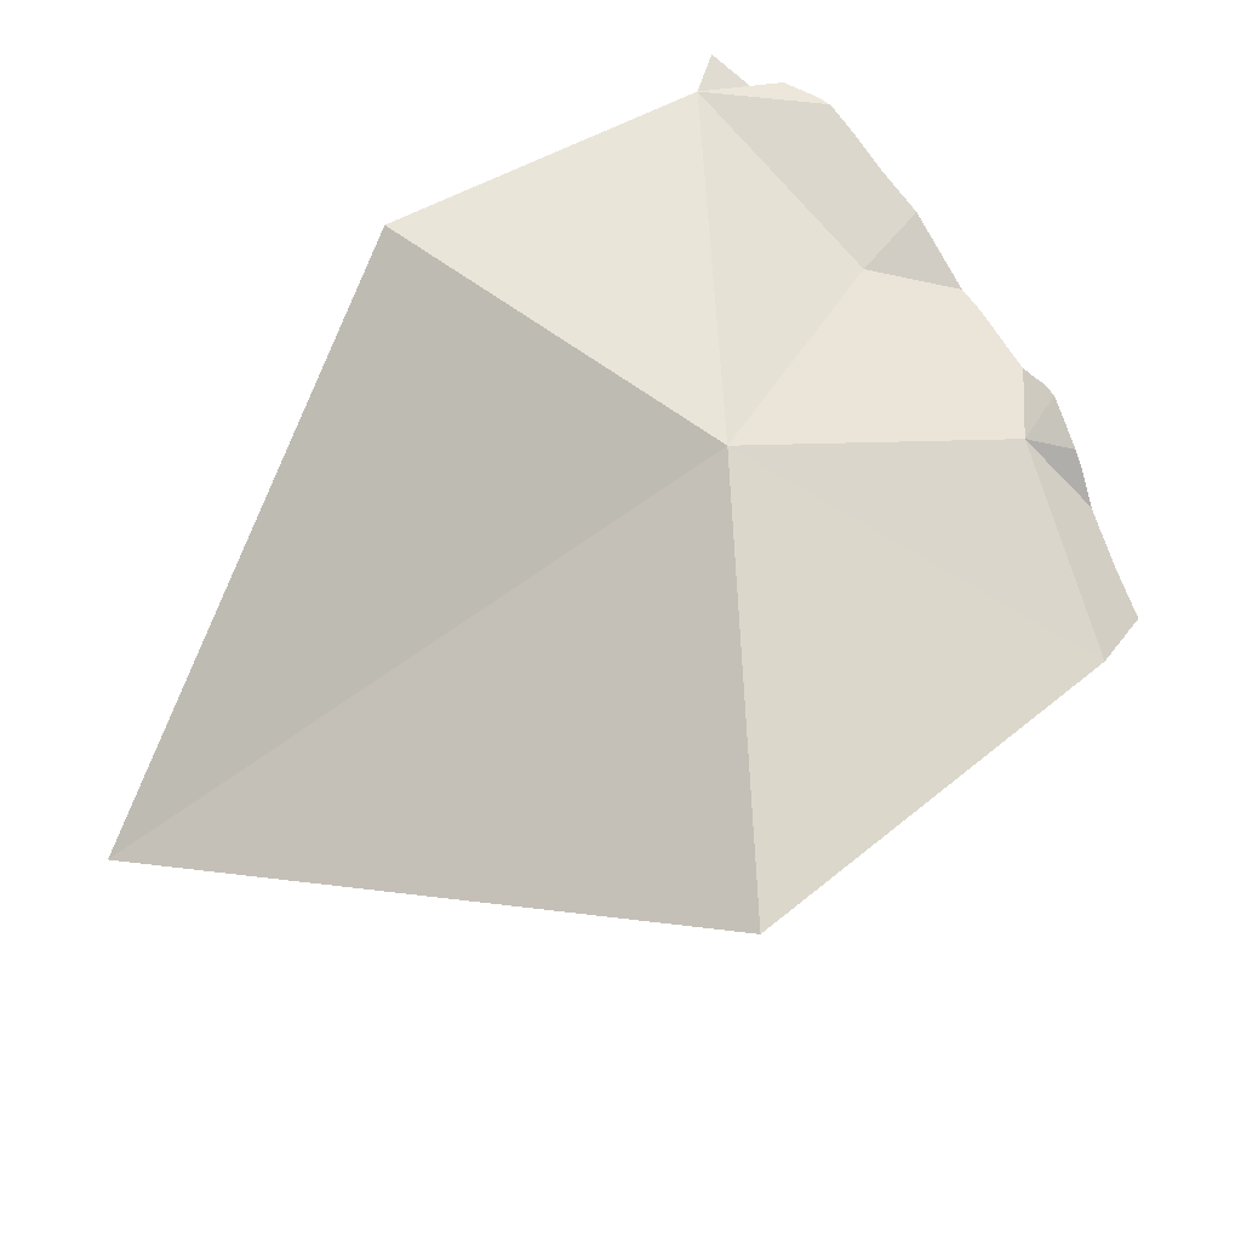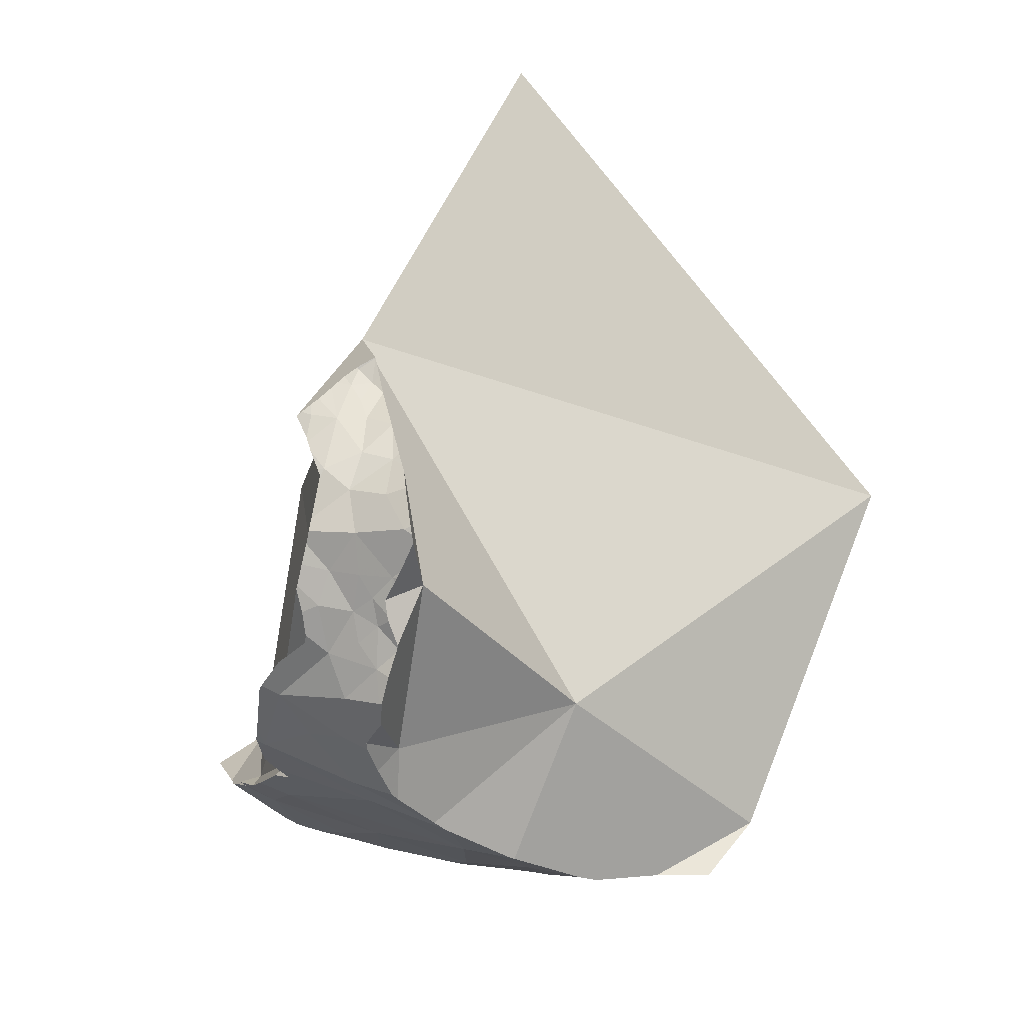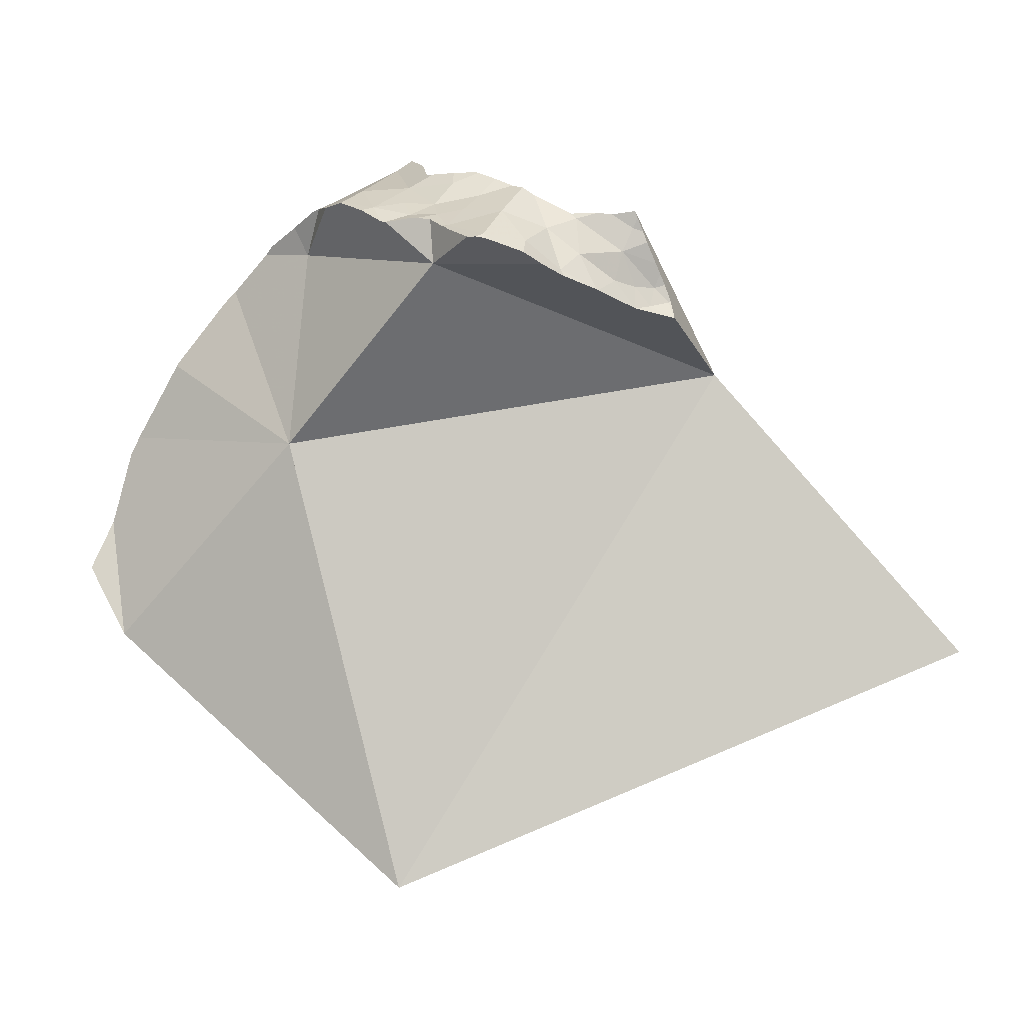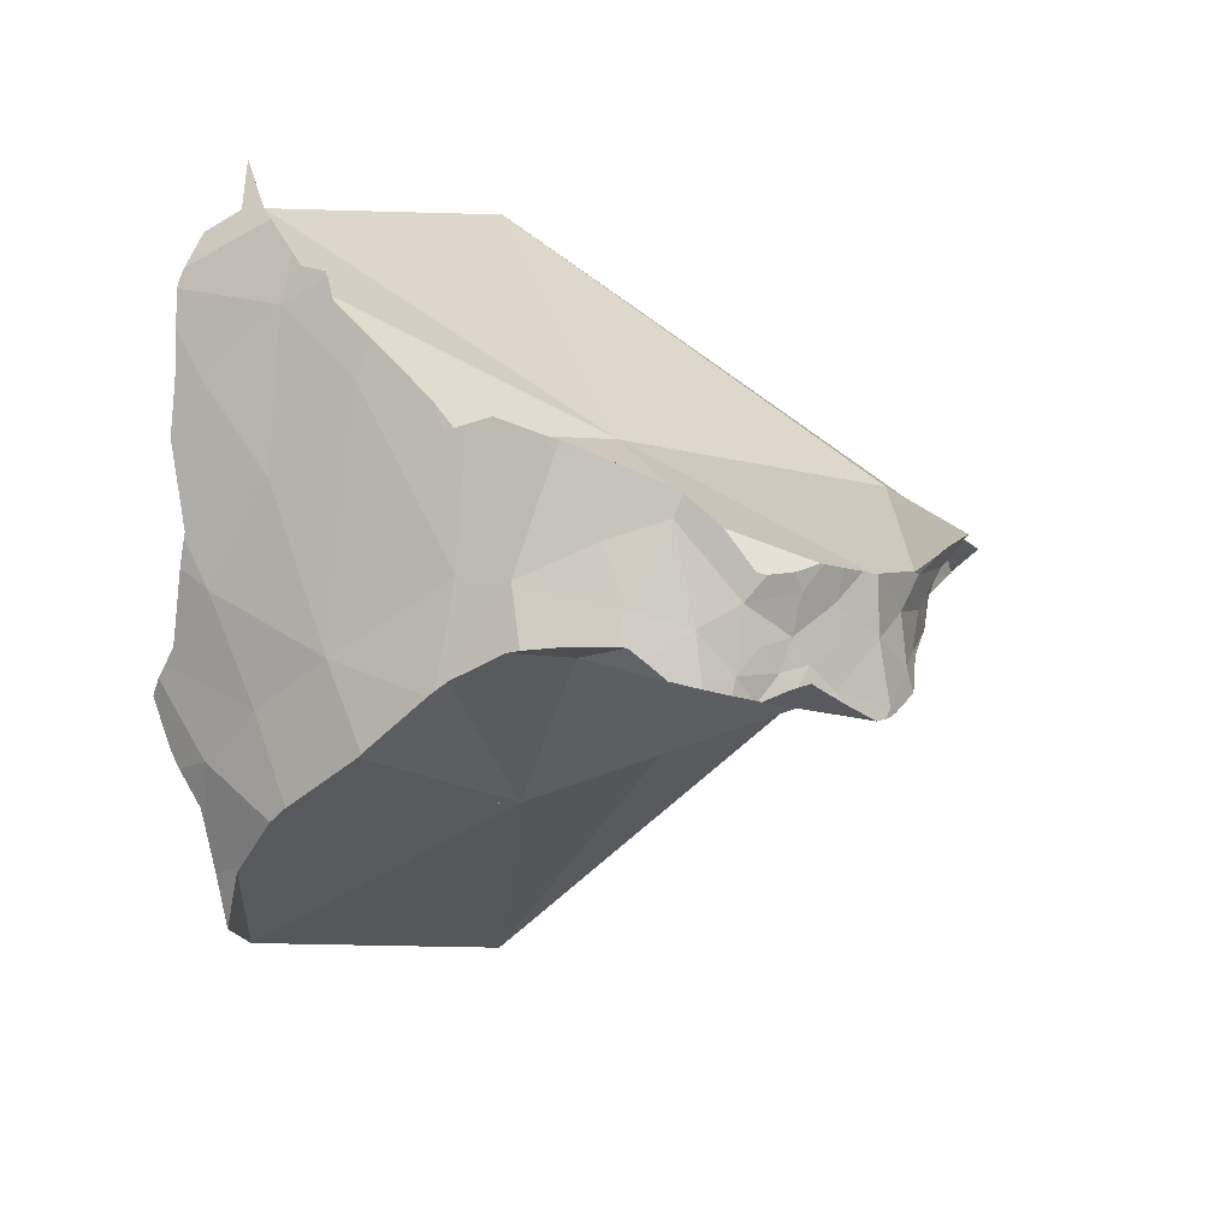
<metadata>
{"format":"obj","ext":"obj","renderer":"f3d","projection":"perspective","resolution":1024,"background":"white","views":[{"elev":-44.5,"azim":175.7,"up":"+Y"},{"elev":68.6,"azim":-111.0,"up":"+Z"},{"elev":-23.3,"azim":-12.2,"up":"+Y"},{"elev":43.8,"azim":-56.7,"up":"+Y"}]}
</metadata>
<code>
v -0.1849 0.1199 0.1536
v -0.18 0.1335 0.1537
v -0.1797 0.1285 0.1473
v -0.1796 0.1353 0.1546
v -0.1767 0.1505 0.1616
v -0.176 0.1362 0.1424
v -0.175 0.1546 0.1644
v -0.1749 0.103 0.15
v -0.1749 0.1548 0.1646
v -0.1743 0.1398 0.1402
v -0.1725 0.1594 0.1685
v -0.1711 0.1443 0.1325
v -0.1708 0.1505 0.1398
v -0.1707 0.1512 0.1411
v -0.1707 0.1506 0.1396
v -0.1707 0.1507 0.1399
v -0.1695 0.1461 0.1292
v -0.1669 0.1705 0.178
v -0.1664 0.1713 0.1785
v -0.1643 0.1654 0.1493
v -0.1641 0.1536 0.1208
v -0.1625 0.1582 0.1216
v -0.1614 0.1761 0.1708
v -0.1611 0.161 0.1224
v -0.1589 0.1655 0.1236
v -0.1582 0.1792 0.1669
v -0.1577 0.1448 0.1258
v -0.1567 0.1693 0.1227
v -0.1564 0.1844 0.1882
v -0.1562 0.1812 0.164
v -0.1561 0.181 0.1628
v -0.1557 0.1816 0.1634
v -0.1553 0.1857 0.1893
v -0.1549 0.1824 0.1623
v -0.1541 0.1868 0.1903
v -0.1533 0.1877 0.1911
v -0.1532 0.1878 0.1906
v -0.1526 0.1884 0.1883
v -0.1525 0.1796 0.1294
v -0.1507 0.1799 0.1205
v -0.1486 0.1907 0.1753
v -0.1483 0.189 0.1529
v -0.148 0.191 0.1731
v -0.1478 0.1894 0.151
v -0.1471 0.1851 0.1193
v -0.1469 0.1911 0.1586
v -0.1464 0.1948 0.2004
v -0.1464 0.186 0.1191
v -0.1455 0.1931 0.1642
v -0.1454 0.1959 0.2029
v -0.1432 0.1922 0.1346
v -0.1426 0.1946 0.1435
v -0.1421 0.1932 0.1328
v -0.1411 0.1961 0.1411
v -0.1404 0.1975 0.2114
v -0.1396 0.2013 0.1837
v -0.1395 0.1977 0.2131
v -0.1389 0.1975 0.1338
v -0.1389 0.1809 0.1591
v -0.1385 0.2011 0.2013
v -0.1378 0.1418 0.1964
v -0.1368 0.2037 0.1951
v -0.1365 0.1985 0.2194
v -0.1364 0.1905 0.2101
v -0.1363 0.2009 0.1347
v -0.1363 0.2037 0.1969
v -0.1359 0.2042 0.196
v -0.1355 0.205 0.195
v -0.1355 0.2002 0.1217
v -0.1354 0.2003 0.1223
v -0.1354 0.1985 0.1079
v -0.1353 0.1982 0.2212
v -0.1351 0.1966 0.2246
v -0.1347 0.1936 0.2302
v -0.1347 0.2024 0.1305
v -0.1344 0.1934 0.2308
v -0.1344 0.1997 0.1073
v -0.1343 0.203 0.1335
v -0.1341 0.2034 0.135
v -0.1336 0.2041 0.1366
v -0.1323 0.1923 0.2349
v -0.1316 0.192 0.2361
v -0.1313 0.2092 0.1872
v -0.1311 0.1926 0.2357
v -0.1307 0.2031 0.2176
v -0.1305 0.1912 0.237
v -0.1293 0.2104 0.1505
v -0.129 0.2059 0.1046
v -0.1268 0.1883 0.2399
v -0.1268 0.2086 0.1035
v -0.1267 0.2096 0.1104
v -0.1266 0.2141 0.1588
v -0.1254 0.2153 0.1617
v -0.1254 0.2155 0.176
v -0.1252 0.2156 0.1757
v -0.1251 0.1998 0.2302
v -0.1238 0.1864 0.1153
v -0.1237 0.2104 0.2076
v -0.1235 0.1902 0.2387
v -0.1222 0.1845 0.2422
v -0.1218 0.219 0.1689
v -0.1215 0.2149 0.1
v -0.1214 0.1838 0.2428
v -0.121 0.1836 0.2433
v -0.1201 0.2205 0.1462
v -0.1197 0.2212 0.1729
v -0.1184 0.2224 0.1639
v -0.1179 0.2222 0.1929
v -0.1175 0.2159 0.169
v -0.1171 0.2235 0.1776
v -0.1165 0.2237 0.1876
v -0.1164 0.2244 0.156
v -0.1164 0.2206 0.09692
v -0.1163 0.2237 0.1907
v -0.116 0.2239 0.1931
v -0.1157 0.1921 0.2394
v -0.1155 0.2213 0.09655
v -0.1155 0.1838 0.2463
v -0.1148 0.1865 0.2435
v -0.1147 0.2226 0.1985
v -0.1144 0.2144 0.2179
v -0.1138 0.1836 0.2471
v -0.1137 0.1998 0.2341
v -0.1137 0.2271 0.1455
v -0.1133 0.2251 0.1221
v -0.1129 0.2236 0.09636
v -0.1106 0.1828 0.2485
v -0.1105 0.2187 0.2163
v -0.1105 0.218 0.2179
v -0.1103 0.2293 0.1337
v -0.109 0.1724 0.2447
v -0.109 0.2042 0.234
v -0.1089 0.1802 0.251
v -0.1088 0.2109 0.2271
v -0.1088 0.2121 0.2258
v -0.1085 0.1908 0.2425
v -0.1085 0.1854 0.2468
v -0.1082 0.1792 0.252
v -0.1078 0.2036 0.2358
v -0.1078 0.1786 0.2528
v -0.1074 0.232 0.1302
v -0.107 0.1795 0.2521
v -0.107 0.1774 0.2539
v -0.1068 0.2312 0.123
v -0.1067 0.2094 0.222
v -0.1067 0.2324 0.1294
v -0.1067 0.2307 0.1201
v -0.1067 0.2306 0.119
v -0.1061 0.2264 0.1257
v -0.1053 0.2277 0.09594
v -0.1051 0.2321 0.1196
v -0.1035 0.1984 0.2414
v -0.1033 0.2328 0.1086
v -0.1033 0.1723 0.2599
v -0.103 0.2025 0.2395
v -0.1021 0.1867 0.2486
v -0.1015 0.172 0.261
v -0.1012 0.2348 0.1112
v -0.1008 0.03447 0.1615
v -0.09989 0.2328 0.1022
v -0.09947 0.1716 0.2615
v -0.09939 0.1732 0.2608
v -0.09914 0.2349 0.1077
v -0.0977 0.202 0.242
v -0.09749 0.1711 0.2615
v -0.09743 0.1929 0.2458
v -0.09711 0.2015 0.2425
v -0.09346 0.1842 0.2541
v -0.09318 0.1987 0.245
v -0.09214 0.1274 0.117
v -0.08968 0.2367 0.09615
v -0.08946 0.2368 0.09619
v -0.08943 0.1692 0.2608
v -0.08929 0.196 0.2472
v -0.08916 0.2369 0.09584
v -0.08828 0.174 0.2583
v -0.08789 0.195 0.2487
v -0.0871 0.1944 0.2494
v -0.08563 0.2219 0.09575
v -0.08408 0.1926 0.2494
v -0.08402 0.1678 0.2582
v -0.08186 0.1675 0.2571
v -0.08181 0.1956 0.1841
v -0.08159 0.1816 0.2526
v -0.07929 0.1672 0.2557
v -0.07861 0.1689 0.2546
v -0.0779 0.167 0.255
v -0.07552 0.1873 0.2515
v -0.07497 0.187 0.2516
v -0.07376 0.1855 0.2521
v -0.07331 0.1871 0.2521
v -0.07318 0.1752 0.2525
v -0.07031 0.1659 0.2526
v -0.06885 0.1657 0.2522
v -0.06847 0.1871 0.2532
v -0.06834 0.1657 0.252
v -0.06601 0.187 0.2535
v -0.0649 0.1869 0.2536
v -0.06318 0.1706 0.2489
v -0.06309 0.165 0.2497
v -0.06169 0.1778 0.2514
v -0.0594 0.1837 0.2534
v -0.05937 0.1874 0.2556
v -0.05854 0.1859 0.255
v -0.05759 0.1643 0.2472
v -0.0575 0.1643 0.2472
v -0.0575 0.1702 0.2474
v -0.05735 0.1642 0.2471
v -0.05674 0.183 0.2534
v -0.05555 0.1805 0.2526
v -0.0534 0.1657 0.2464
v -0.05291 0.1636 0.2471
v -0.05262 0.1763 0.2499
v -0.05224 0.1711 0.2465
v -0.05113 0.1742 0.2485
v -0.04957 0.1719 0.2471
v -0.04837 0.1677 0.2458
v -0.04808 0.1685 0.2461
v -0.04781 0.1678 0.246
v -0.04774 0.1628 0.2471
v -0.04755 0.1627 0.2471
v -0.04748 0.1627 0.2472
v -0.04735 0.1629 0.2472
v -0.04734 0.1627 0.2472
v -0.02892 0.1613 0.2207
v -0.0178 0.1845 0.1095
v 0.03589 0.09046 0.2162
f 18 19 23
f 61 19 18
f 23 61 18
f 23 19 29
f 19 61 29
f 26 23 29
f 26 61 23
f 26 29 30
f 59 26 30
f 59 61 26
f 41 30 29
f 29 35 33
f 33 38 29
f 61 35 29
f 38 41 29
f 43 32 30
f 59 30 32
f 41 43 30
f 34 32 49
f 59 32 34
f 32 43 49
f 35 38 33
f 46 42 34
f 59 34 42
f 34 49 46
f 36 37 35
f 61 36 35
f 35 37 38
f 37 36 61
f 61 38 37
f 61 41 38
f 43 41 59
f 59 41 61
f 42 46 59
f 49 43 59
f 46 49 59
f 2 3 1
f 2 1 8
f 8 1 3
f 4 3 2
f 61 4 2
f 61 2 8
f 3 4 13
f 6 3 13
f 3 6 27
f 8 3 27
f 13 4 5
f 61 5 4
f 7 14 5
f 61 7 5
f 14 13 5
f 13 10 6
f 6 10 27
f 61 14 7
f 170 8 27
f 159 61 8
f 159 8 170
f 13 12 10
f 10 12 27
f 15 12 13
f 17 12 15
f 12 17 27
f 16 13 14
f 13 16 15
f 14 17 16
f 27 17 14
f 27 14 61
f 16 17 15
f 27 61 170
f 170 61 159
f 77 69 70
f 69 97 70
f 71 69 77
f 71 97 69
f 75 91 70
f 70 97 75
f 91 77 70
f 77 97 71
f 75 97 78
f 75 78 125
f 75 125 91
f 91 88 77
f 88 97 77
f 78 97 79
f 78 79 125
f 80 79 97
f 79 80 125
f 87 80 97
f 105 80 87
f 80 105 125
f 92 87 97
f 87 92 105
f 91 90 88
f 90 97 88
f 91 102 90
f 97 90 102
f 91 113 102
f 125 113 91
f 93 92 97
f 93 112 92
f 112 105 92
f 93 97 109
f 101 107 93
f 101 93 109
f 93 107 112
f 97 102 113
f 109 97 183
f 97 113 117
f 97 117 179
f 170 183 97
f 97 226 170
f 97 179 226
f 109 107 101
f 112 124 105
f 124 130 105
f 130 125 105
f 112 107 109
f 124 112 109
f 149 124 109
f 183 149 109
f 113 126 117
f 153 113 125
f 113 153 126
f 117 126 179
f 149 130 124
f 141 125 130
f 141 146 125
f 146 144 125
f 144 147 125
f 147 148 125
f 148 153 125
f 160 150 126
f 126 150 179
f 126 153 160
f 149 141 130
f 149 146 141
f 149 144 146
f 147 144 149
f 148 147 149
f 179 148 149
f 179 153 148
f 149 183 179
f 150 160 179
f 179 160 153
f 225 170 159
f 170 227 159
f 159 227 225
f 225 183 170
f 226 227 170
f 179 183 226
f 225 226 183
f 225 227 226
f 9 20 7
f 9 7 61
f 20 14 7
f 14 61 7
f 11 31 9
f 11 9 61
f 31 20 9
f 11 18 23
f 18 11 61
f 11 23 31
f 17 14 16
f 20 16 14
f 27 14 17
f 27 61 14
f 17 16 15
f 15 16 20
f 22 17 15
f 15 20 24
f 15 24 22
f 21 17 22
f 27 17 21
f 61 23 18
f 39 24 20
f 20 31 39
f 27 21 22
f 27 22 24
f 23 26 31
f 61 26 23
f 27 24 25
f 39 25 24
f 27 25 97
f 39 28 25
f 97 25 28
f 26 30 31
f 59 30 26
f 59 26 61
f 27 170 61
f 27 97 170
f 28 39 40
f 28 40 97
f 32 31 30
f 59 32 30
f 31 32 34
f 34 42 31
f 44 39 31
f 42 44 31
f 59 34 32
f 59 42 34
f 45 40 39
f 44 51 39
f 39 69 45
f 53 39 51
f 39 53 69
f 40 45 97
f 59 44 42
f 59 51 44
f 45 69 48
f 45 48 97
f 48 69 71
f 97 48 71
f 97 53 51
f 97 51 59
f 97 69 53
f 61 170 59
f 170 97 59
f 97 71 69
f 64 57 55
f 85 55 57
f 55 60 64
f 60 55 85
f 57 64 63
f 85 57 63
f 60 66 64
f 66 60 85
f 64 72 63
f 63 72 85
f 66 67 64
f 67 68 64
f 68 83 64
f 73 72 64
f 74 73 64
f 131 74 64
f 83 94 64
f 94 109 64
f 183 64 109
f 131 64 183
f 66 98 67
f 85 98 66
f 68 67 108
f 67 98 108
f 83 68 108
f 72 73 85
f 74 96 73
f 73 96 85
f 76 96 74
f 131 76 74
f 76 81 96
f 131 81 76
f 82 84 81
f 81 86 82
f 81 84 96
f 131 86 81
f 86 84 82
f 94 83 110
f 108 111 83
f 110 83 111
f 89 84 86
f 99 84 89
f 84 99 96
f 96 121 85
f 121 98 85
f 131 89 86
f 89 100 99
f 131 100 89
f 106 95 94
f 95 109 94
f 94 110 106
f 106 101 95
f 101 109 95
f 96 99 123
f 123 121 96
f 108 98 121
f 99 100 103
f 99 103 119
f 119 116 99
f 116 123 99
f 131 103 100
f 101 106 109
f 103 104 119
f 131 104 103
f 104 118 119
f 104 122 118
f 104 127 122
f 131 127 104
f 106 110 109
f 114 111 108
f 115 114 108
f 120 115 108
f 121 120 108
f 110 114 109
f 109 114 120
f 109 120 145
f 145 183 109
f 110 111 114
f 120 114 115
f 136 116 119
f 136 123 116
f 119 118 122
f 119 122 137
f 119 137 136
f 121 128 120
f 145 120 128
f 121 123 134
f 121 129 128
f 134 129 121
f 137 122 127
f 134 123 132
f 132 123 139
f 152 123 136
f 155 139 123
f 152 155 123
f 131 133 127
f 137 127 133
f 128 129 145
f 134 135 129
f 129 135 145
f 131 138 133
f 131 140 138
f 131 143 140
f 131 154 143
f 154 131 181
f 182 181 131
f 185 182 131
f 183 225 131
f 187 185 131
f 193 187 131
f 196 193 131
f 200 196 131
f 205 200 131
f 206 205 131
f 208 206 131
f 212 208 131
f 220 212 131
f 221 220 131
f 221 131 225
f 145 134 132
f 132 139 145
f 137 133 142
f 142 133 138
f 145 135 134
f 137 156 136
f 166 152 136
f 136 156 166
f 156 137 142
f 138 140 142
f 139 155 145
f 142 140 143
f 143 154 142
f 154 157 142
f 168 156 142
f 157 162 142
f 162 168 142
f 155 164 145
f 164 174 145
f 174 183 145
f 152 164 155
f 152 167 164
f 167 152 166
f 157 154 173
f 154 181 173
f 166 156 168
f 161 162 157
f 157 165 161
f 157 173 165
f 161 165 162
f 162 165 176
f 176 168 162
f 167 169 164
f 164 169 174
f 165 173 176
f 169 167 166
f 168 174 166
f 166 174 169
f 168 177 174
f 176 184 168
f 168 178 177
f 184 178 168
f 173 186 176
f 173 181 186
f 174 177 183
f 176 186 184
f 177 178 180
f 177 180 225
f 183 177 225
f 184 180 178
f 180 184 188
f 180 188 225
f 182 186 181
f 185 186 182
f 184 186 192
f 188 184 190
f 192 190 184
f 185 187 186
f 186 187 193
f 194 192 186
f 193 194 186
f 190 189 188
f 188 189 225
f 190 191 189
f 225 189 191
f 191 190 195
f 190 192 201
f 201 195 190
f 225 191 195
f 192 194 199
f 199 201 192
f 196 194 193
f 194 196 199
f 201 197 195
f 197 225 195
f 200 199 196
f 197 201 198
f 198 225 197
f 198 201 202
f 202 203 198
f 225 198 203
f 200 205 199
f 201 199 207
f 199 205 207
f 201 209 202
f 207 214 201
f 201 210 209
f 213 210 201
f 201 214 213
f 202 204 203
f 202 209 204
f 204 225 203
f 209 225 204
f 205 206 207
f 211 207 206
f 211 206 208
f 214 207 211
f 208 212 211
f 210 225 209
f 210 213 225
f 211 212 220
f 211 217 214
f 211 220 217
f 213 214 215
f 213 215 225
f 214 216 215
f 214 217 216
f 216 225 215
f 216 217 218
f 218 225 216
f 219 218 217
f 217 223 219
f 220 221 217
f 217 221 223
f 219 225 218
f 223 225 219
f 223 221 222
f 222 221 225
f 224 223 222
f 224 222 225
f 224 225 223
f 61 36 37
f 36 62 37
f 47 62 36
f 64 47 36
f 64 36 61
f 61 37 38
f 62 38 37
f 56 41 38
f 61 38 41
f 62 56 38
f 56 43 41
f 43 59 41
f 61 41 59
f 42 59 46
f 46 87 42
f 52 59 42
f 42 87 52
f 49 59 43
f 49 43 92
f 43 56 92
f 46 59 49
f 46 49 92
f 46 92 87
f 55 50 47
f 50 62 47
f 55 47 64
f 50 55 60
f 66 50 60
f 62 50 66
f 54 59 52
f 65 54 52
f 80 65 52
f 87 80 52
f 65 58 54
f 54 58 97
f 54 97 59
f 64 60 55
f 56 62 83
f 83 94 56
f 93 92 56
f 101 93 56
f 94 95 56
f 95 101 56
f 58 65 70
f 69 58 70
f 69 97 58
f 170 61 59
f 97 170 59
f 66 60 64
f 64 61 131
f 61 225 131
f 159 61 170
f 225 61 159
f 66 67 62
f 62 67 68
f 83 62 68
f 67 66 64
f 68 67 64
f 64 83 68
f 64 94 83
f 109 94 64
f 64 183 109
f 131 183 64
f 75 70 65
f 65 78 75
f 65 79 78
f 65 80 79
f 69 70 97
f 70 75 97
f 75 78 97
f 78 79 97
f 97 79 80
f 97 80 87
f 97 87 92
f 97 92 93
f 97 93 109
f 109 93 101
f 109 95 94
f 109 101 95
f 109 183 97
f 183 170 97
f 131 225 183
f 159 170 225
f 225 170 183
f 149 144 147
f 144 151 147
f 179 144 149
f 179 151 144
f 149 147 148
f 151 148 147
f 148 179 149
f 151 158 148
f 148 158 153
f 148 153 179
f 151 163 158
f 179 163 151
f 153 158 163
f 160 153 163
f 160 179 153
f 160 163 172
f 171 160 172
f 171 179 160
f 175 172 163
f 175 163 179
f 172 175 171
f 175 179 171
f 97 179 170
f 97 170 226
f 226 179 97
f 170 179 226
f 42 52 44
f 44 59 42
f 59 52 42
f 51 44 52
f 51 59 44
f 51 52 54
f 58 53 51
f 51 53 97
f 54 58 51
f 97 59 51
f 59 54 52
f 53 58 69
f 53 69 97
f 97 58 54
f 97 54 59
f 97 69 58

</code>
